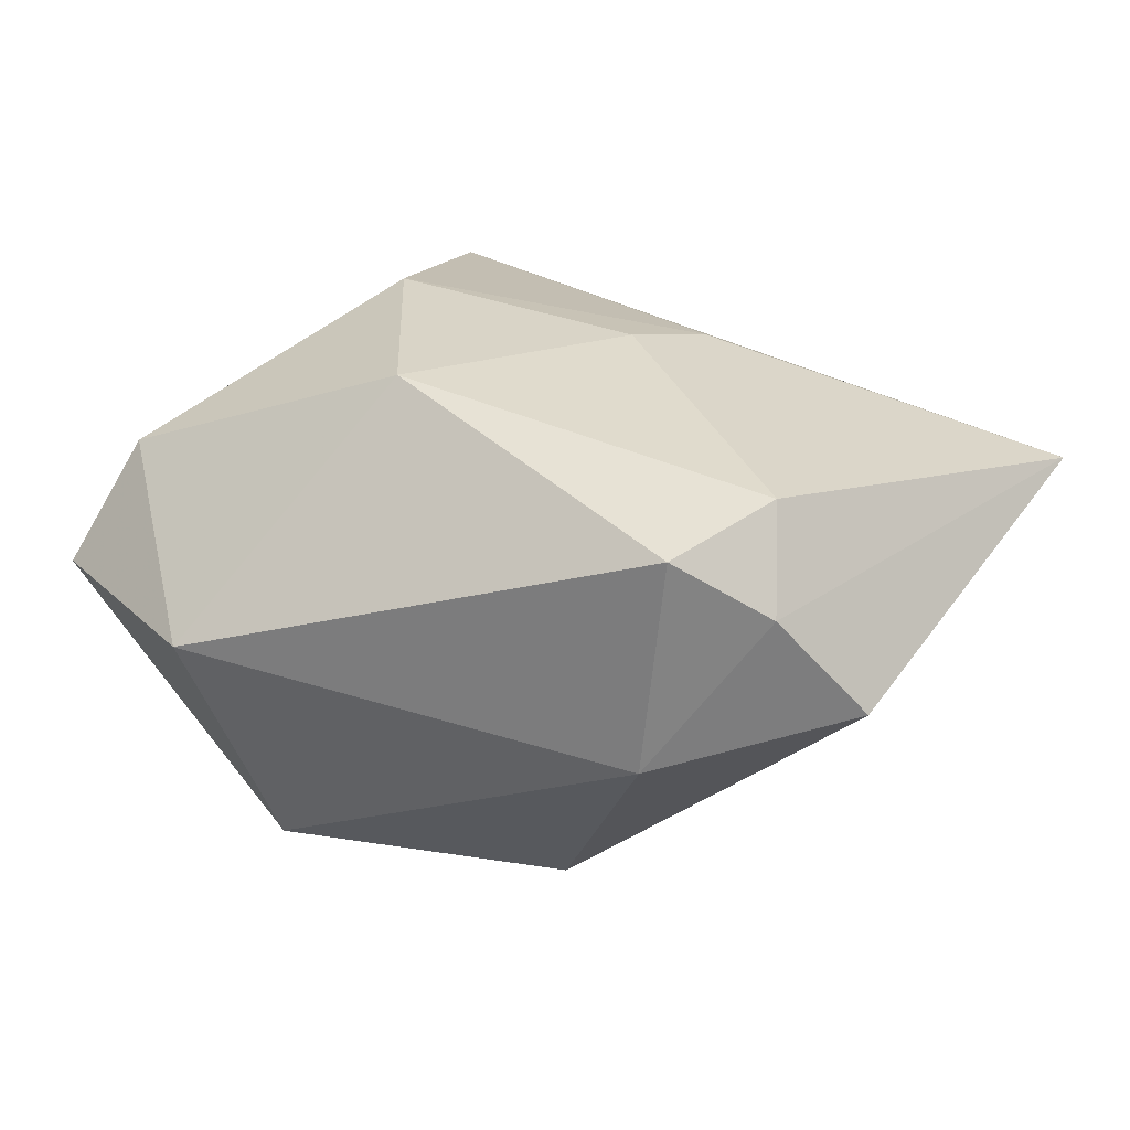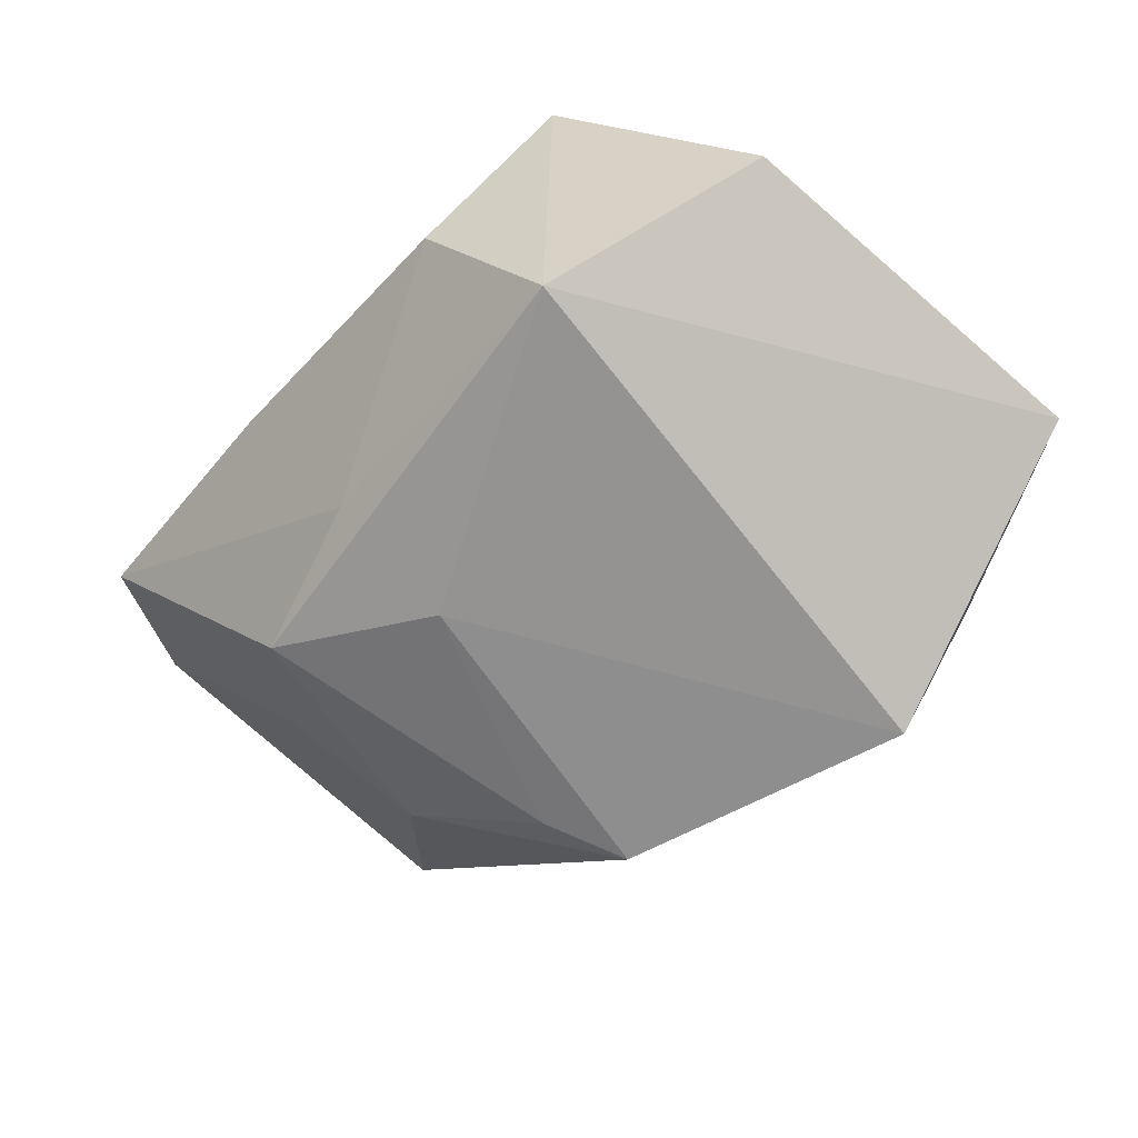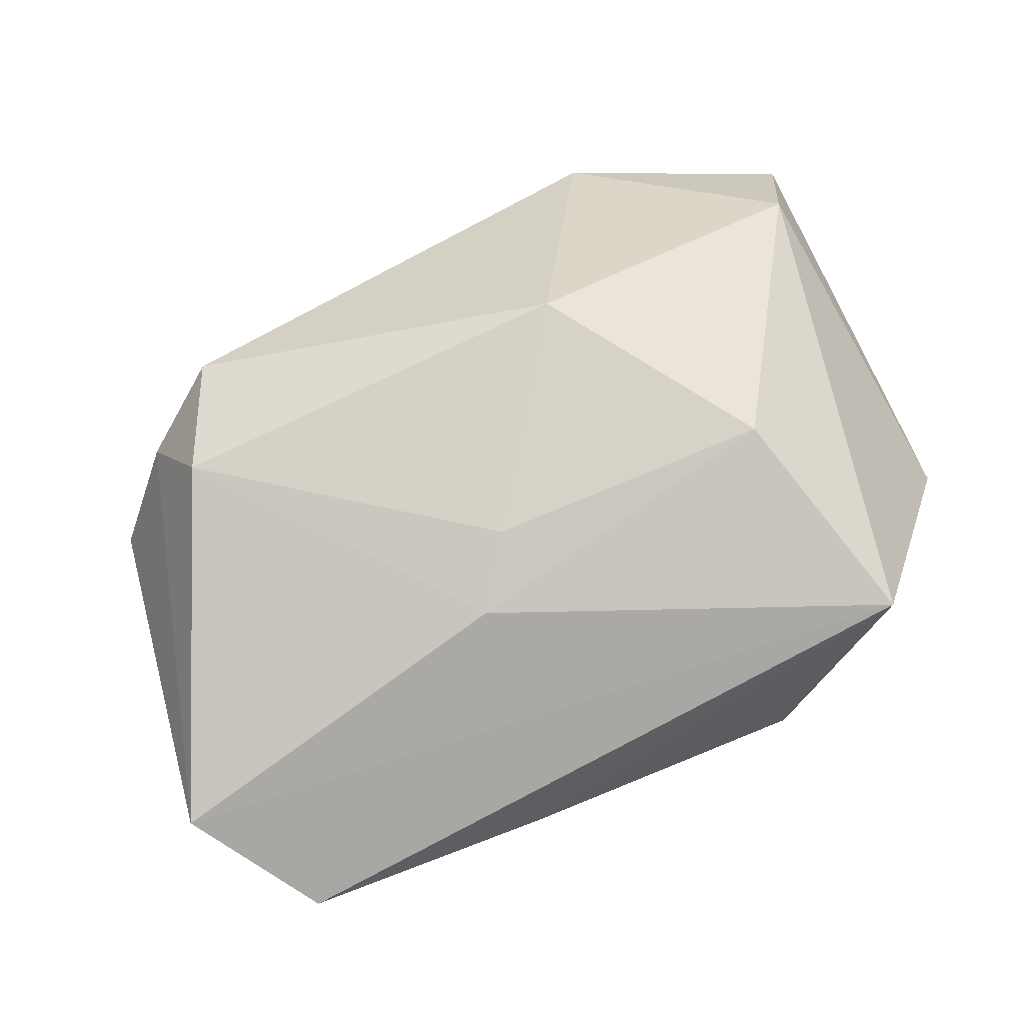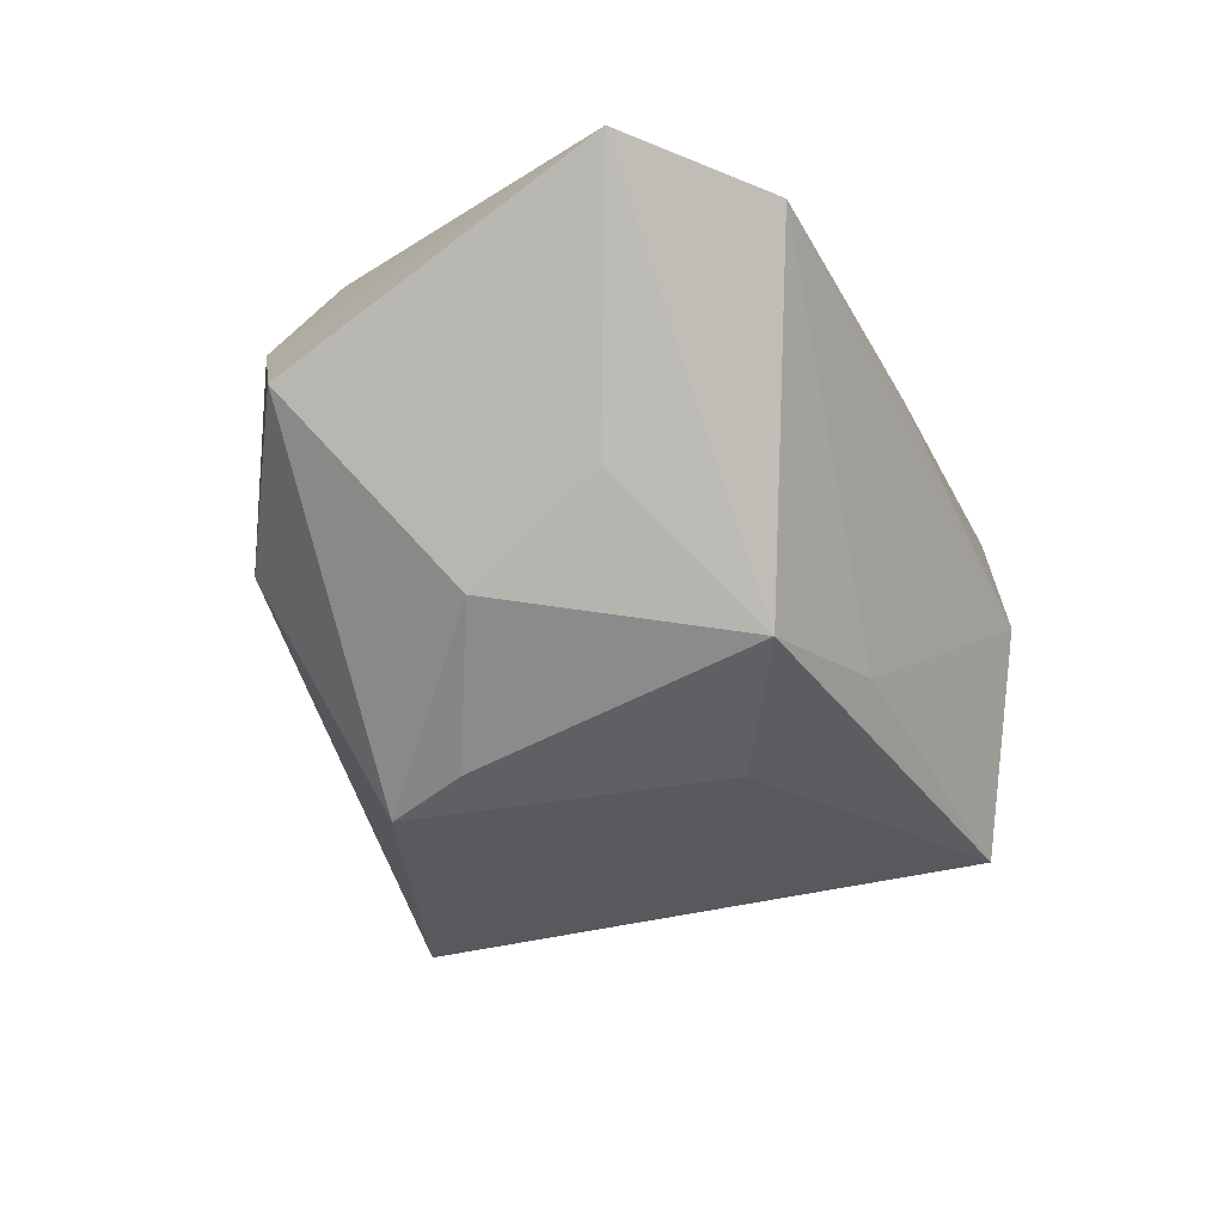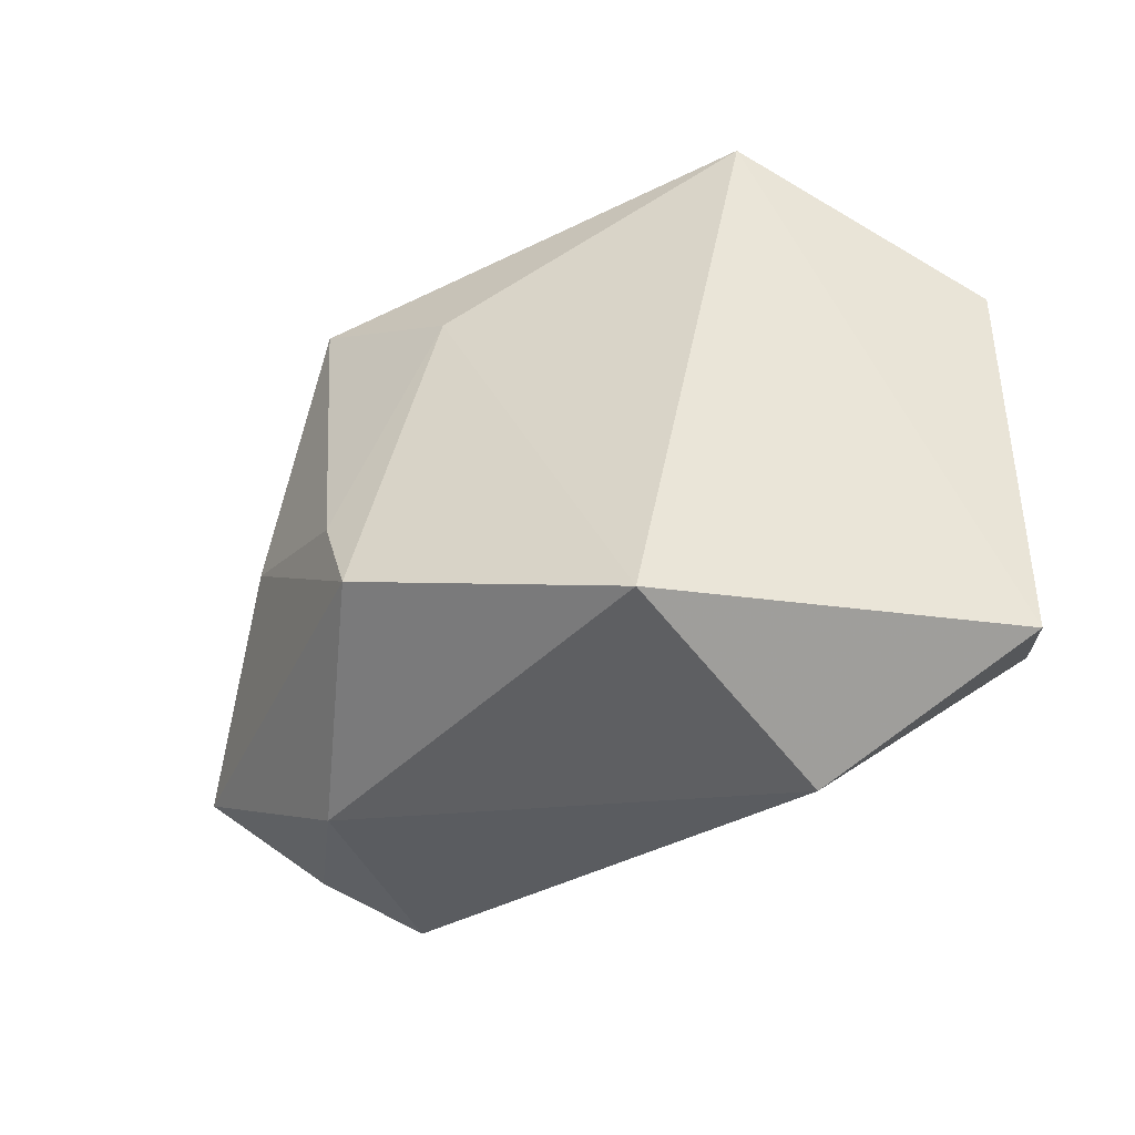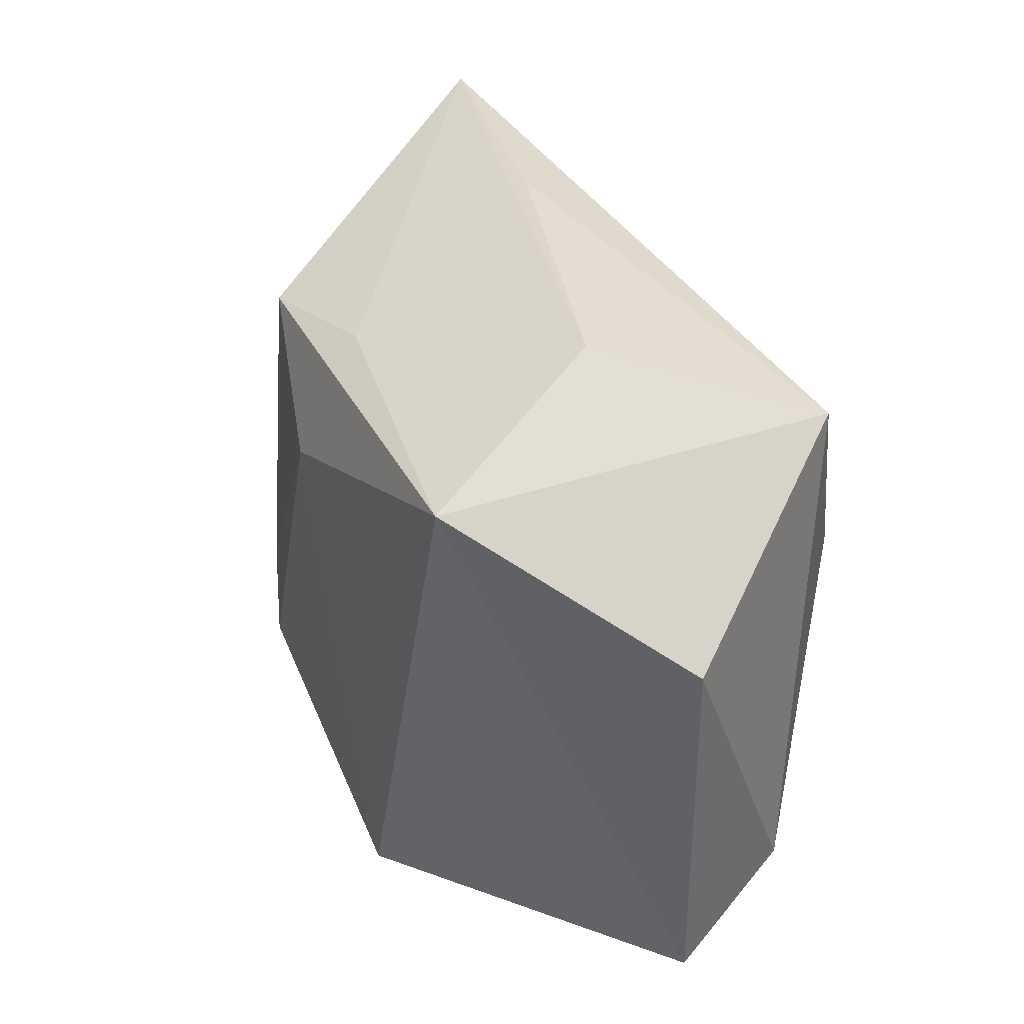
<metadata>
{"format":"obj","ext":"obj","renderer":"f3d","projection":"perspective","resolution":1024,"background":"white","views":[{"elev":28.4,"azim":31.0,"up":"+Z"},{"elev":-61.2,"azim":-131.8,"up":"+Z"},{"elev":77.7,"azim":155.4,"up":"+Z"},{"elev":-33.6,"azim":113.6,"up":"+Z"},{"elev":-41.2,"azim":-154.3,"up":"+Y"},{"elev":40.5,"azim":-113.6,"up":"+Y"}]}
</metadata>
<code>
v -0.02894 0.02942 0.01869
v 0.04554 -0.01646 0.001409
v -0.01586 0.03474 -0.00155
v 0.01366 -0.0191 -0.02687
v 0.01537 0.03377 0.005824
v 0.02919 -0.02707 0.01828
v 0.00533 0.01338 -0.02502
v 0.009711 -0.03106 -0.004813
v -0.008099 -0.01599 0.02428
v 0.01366 0.02777 0.01465
v 0.005871 0.02617 -0.01786
v 0.03417 0.01136 -0.008247
v 0.007051 0.005298 0.02428
v 0.01679 -0.01032 -0.02553
v 0.05041 0.01888 0.01515
v 0.01218 0.01241 0.02284
v 0.02125 0.02224 -0.02133
v 0.03463 -0.01594 0.02136
v -0.02611 0.02778 -0.02176
v -0.02211 -0.03735 -0.001025
v 0.03063 -0.003371 -0.01581
v -0.02264 0.006322 0.02428
v 0.02714 -0.02803 -0.004964
v 0.03799 -0.02193 0.01212
v -0.04478 0.01565 -0.002482
v -0.04478 -0.02713 -0.002025
v -0.04024 -0.01967 0.0107
v -0.01557 -0.0298 -0.02588
v 0.04165 0.03213 0.009065
f 25 1 19
f 16 1 22
f 3 19 1
f 13 16 22
f 29 1 10
f 4 2 23
f 6 20 23
f 15 17 29
f 29 10 15
f 1 16 15
f 15 10 1
f 9 20 6
f 9 13 22
f 19 17 7
f 29 17 11
f 11 17 19
f 11 3 29
f 19 3 11
f 4 7 14
f 14 7 17
f 5 1 29
f 29 3 5
f 5 3 1
f 4 23 28
f 28 7 4
f 19 7 28
f 18 9 6
f 13 9 18
f 16 13 18
f 18 15 16
f 12 15 2
f 17 15 12
f 27 9 22
f 20 9 27
f 22 1 27
f 27 1 25
f 8 23 20
f 20 28 8
f 8 28 23
f 25 19 26
f 19 28 26
f 26 27 25
f 26 28 20
f 20 27 26
f 2 15 24
f 15 18 24
f 24 18 6
f 6 23 24
f 24 23 2
f 21 12 2
f 17 12 21
f 21 14 17
f 21 2 4
f 4 14 21

</code>
